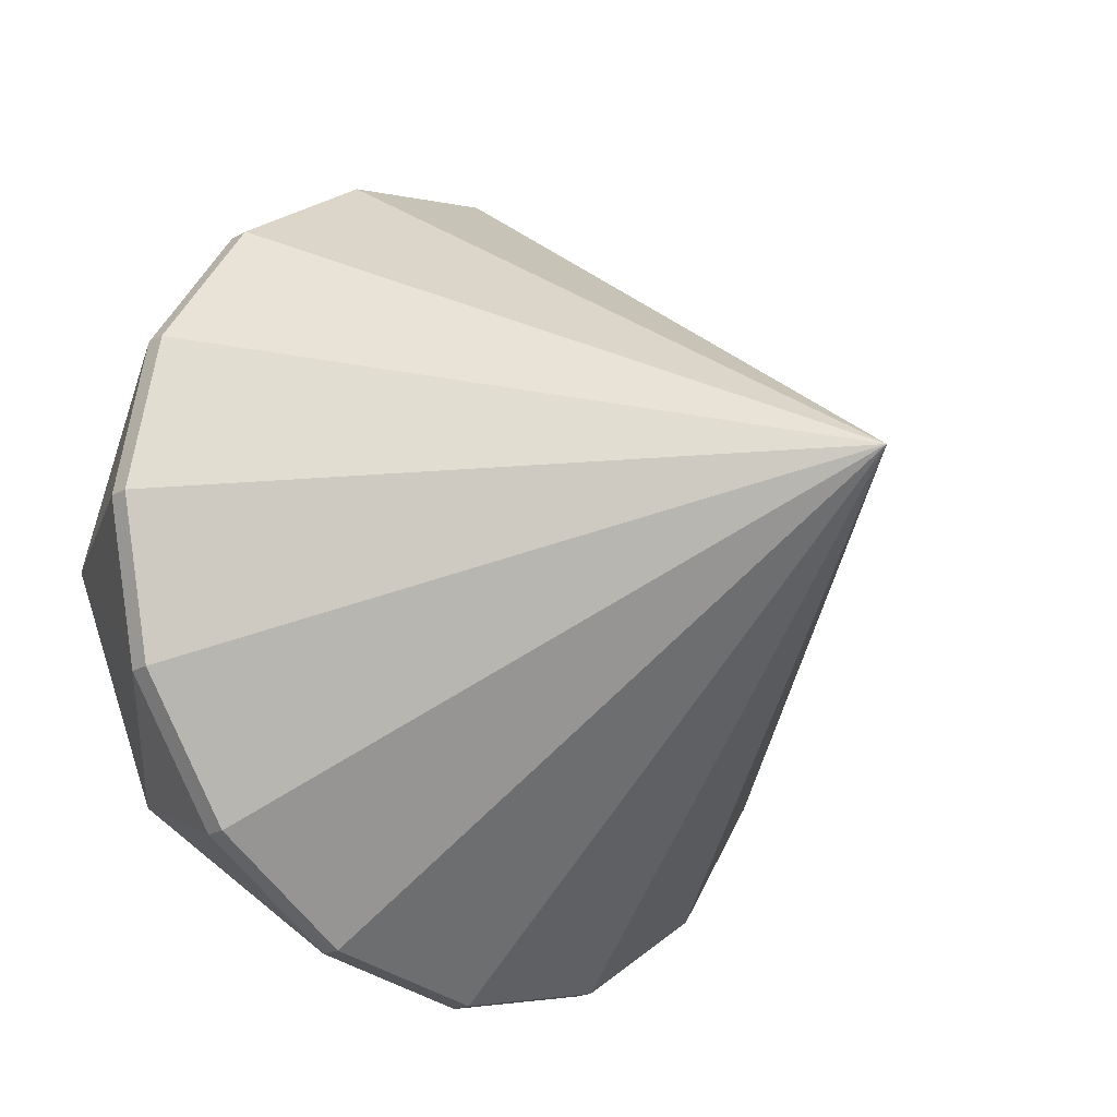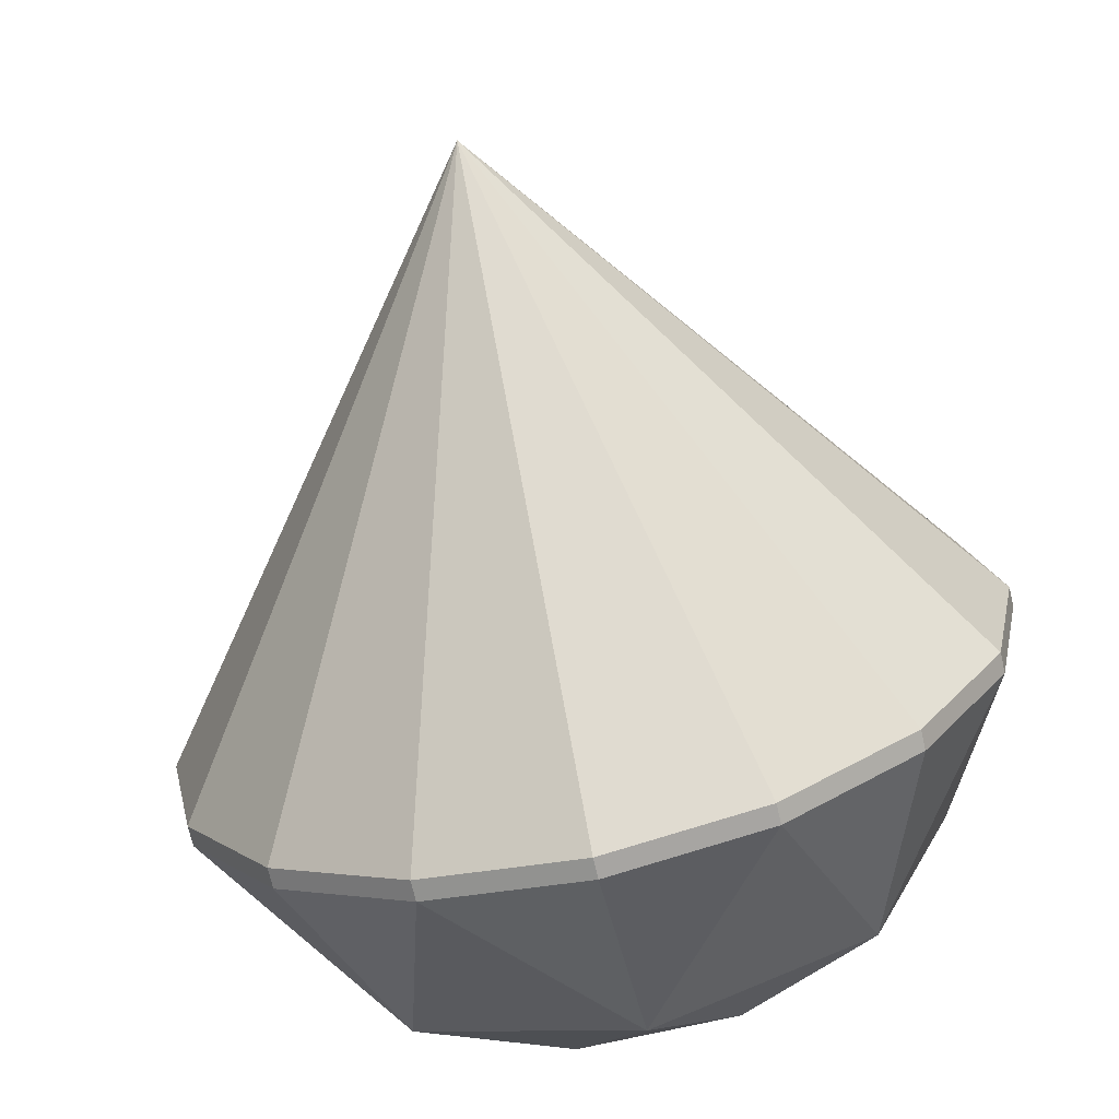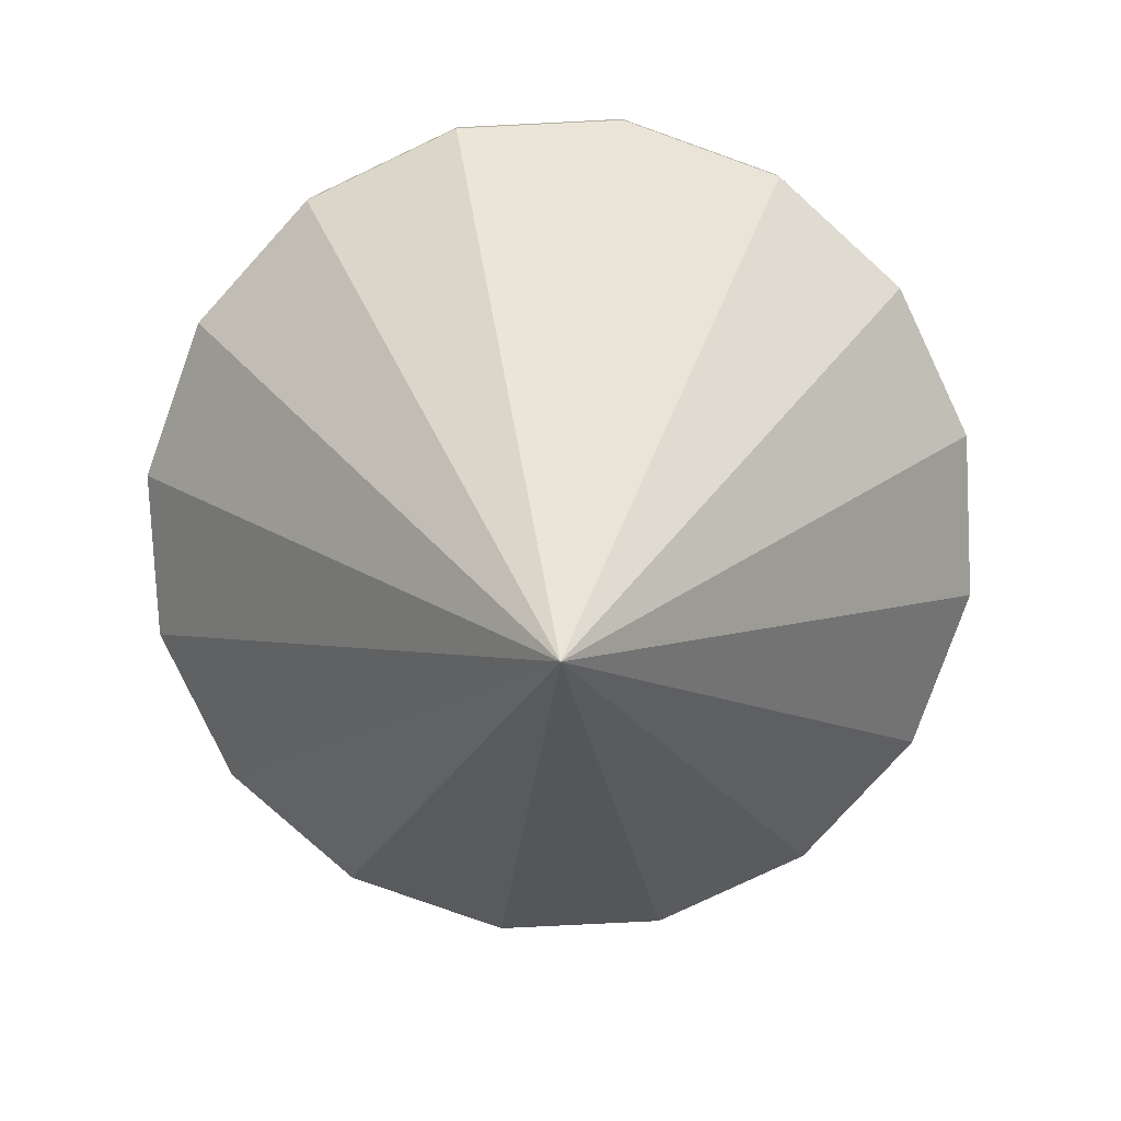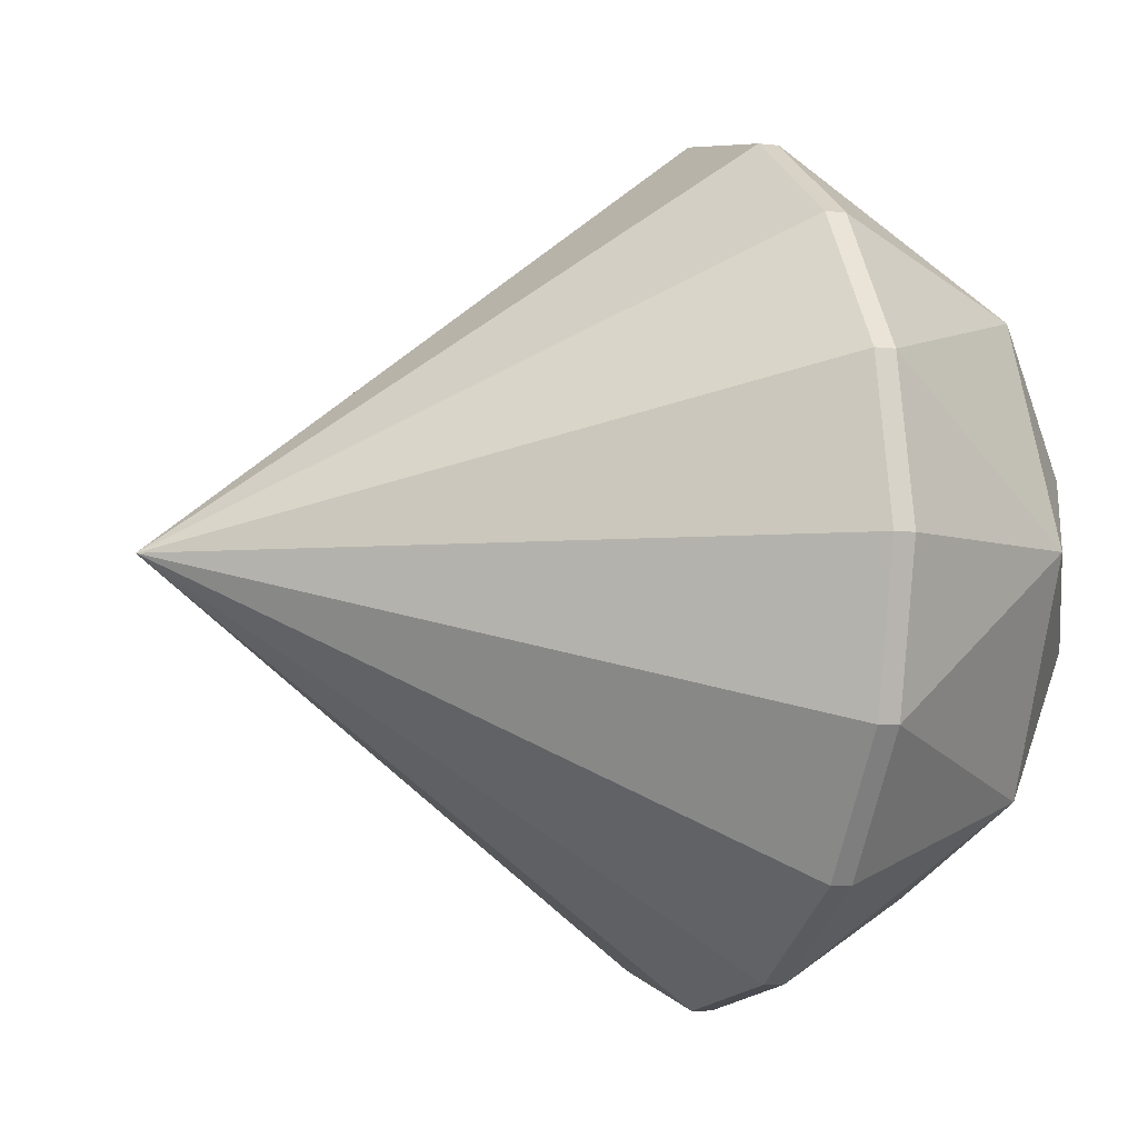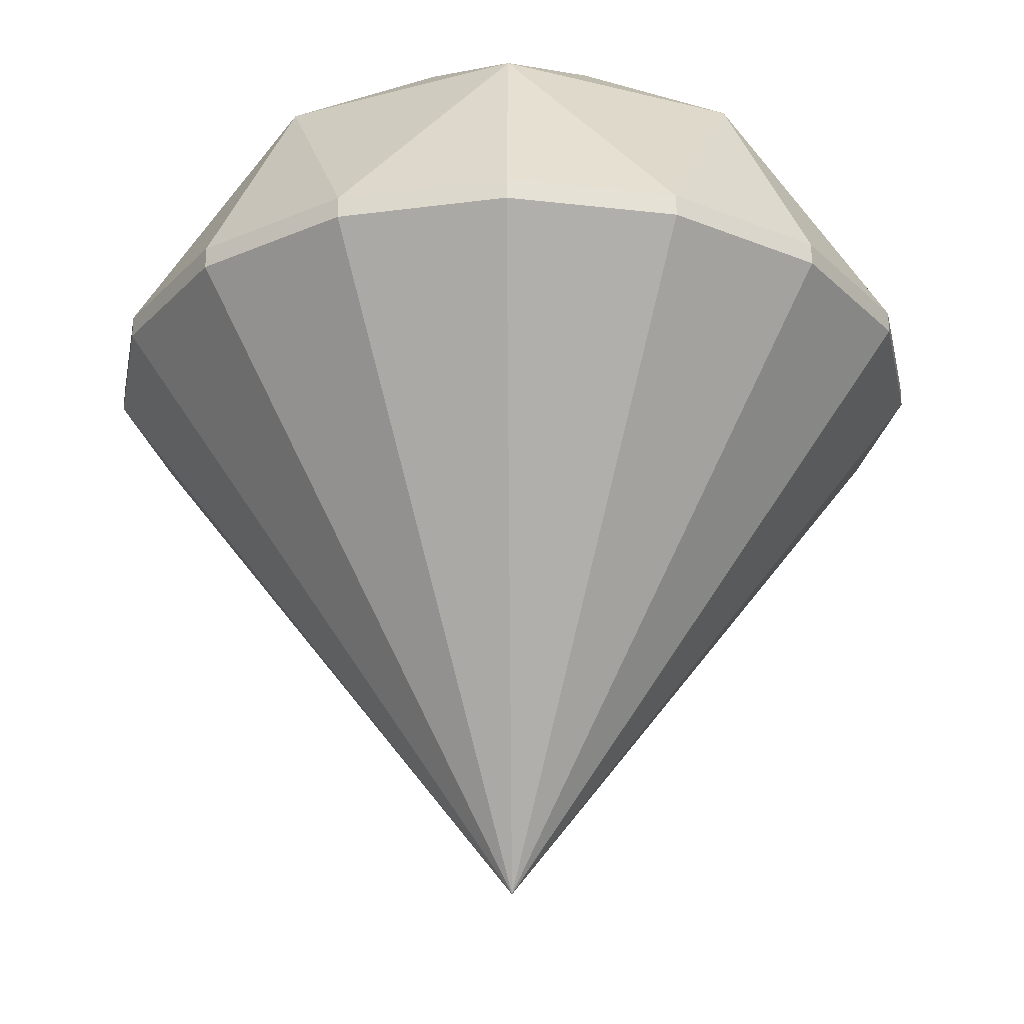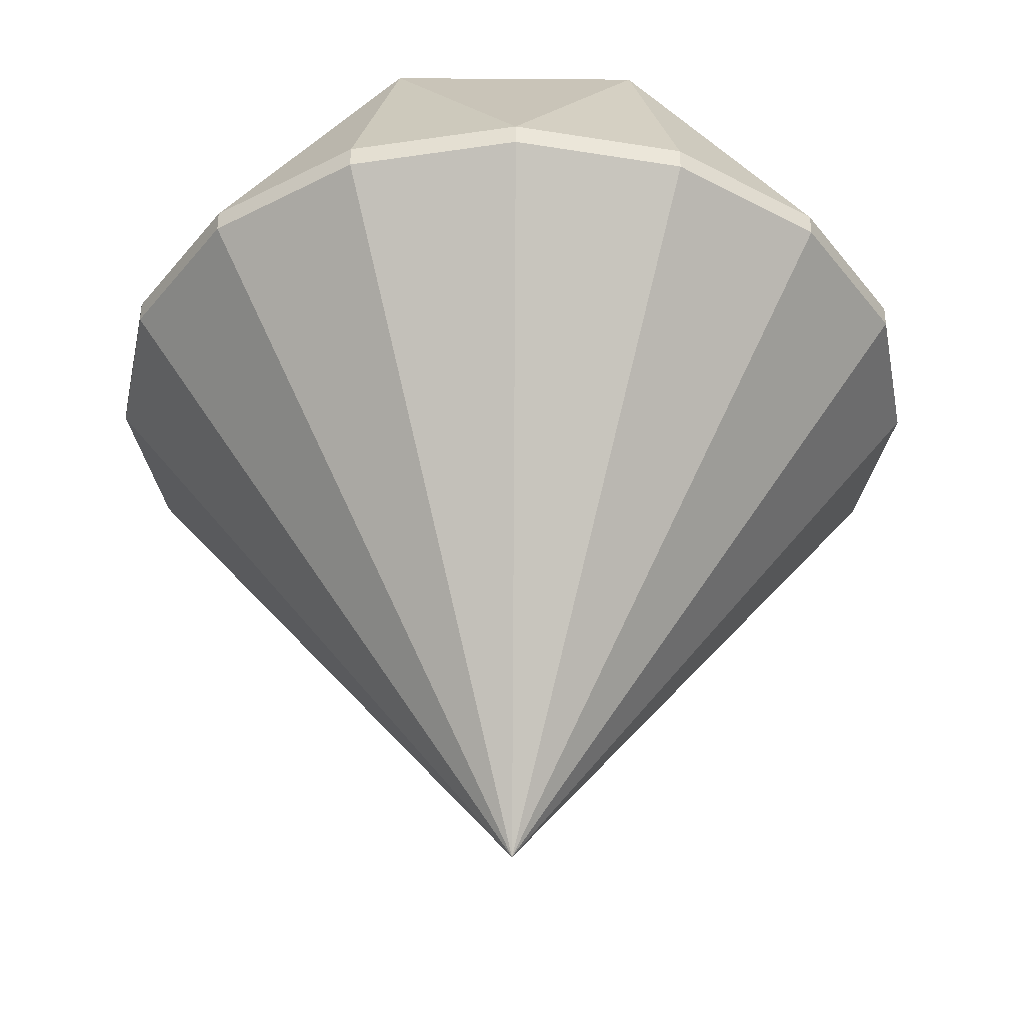
<metadata>
{"format":"obj","ext":"obj","renderer":"f3d","projection":"perspective","resolution":1024,"background":"white","views":[{"elev":-18.9,"azim":-42.9,"up":"+Z"},{"elev":-71.1,"azim":13.0,"up":"+Z"},{"elev":-78.5,"azim":14.1,"up":"+Y"},{"elev":-5.3,"azim":68.4,"up":"+Z"},{"elev":-25.5,"azim":-44.3,"up":"+Y"},{"elev":-37.7,"azim":-158.0,"up":"+Y"}]}
</metadata>
<code>
o diamond.obj
g default
v 0 -0.7125 0.05
v 7.655e-12 -0.0625 -0.45
v 0.1913 -0.0625 -0.4119
v 0.3536 -0.0625 -0.3036
v 0.4619 -0.0625 -0.1413
v 0.5 -0.0625 0.05
v 0.4619 -0.0625 0.2413
v 0.3536 -0.0625 0.4036
v 0.1913 -0.0625 0.5119
v -7.655e-12 -0.0625 0.55
v -0.1913 -0.0625 0.5119
v -0.3536 -0.0625 0.4036
v -0.4619 -0.0625 0.2413
v -0.5 -0.0625 0.05
v -0.4619 -0.0625 -0.1413
v -0.3536 -0.0625 -0.3036
v -0.1913 -0.0625 -0.4119
v 7.655e-12 -0.0375 -0.45
v 0.1913 -0.0375 -0.4119
v 0.3536 -0.0375 -0.3036
v 0.4619 -0.0375 -0.1413
v 0.5 -0.0375 0.05
v 0.4619 -0.0375 0.2413
v 0.3536 -0.0375 0.4036
v 0.1913 -0.0375 0.5119
v -7.655e-12 -0.0375 0.55
v -0.1913 -0.0375 0.5119
v -0.3536 -0.0375 0.4036
v -0.4619 -0.0375 0.2413
v -0.5 -0.0375 0.05
v -0.4619 -0.0375 -0.1413
v -0.3536 -0.0375 -0.3036
v -0.1913 -0.0375 -0.4119
v 5.741e-12 0.2062 -0.325
v 0.2652 0.2062 -0.2152
v 0.375 0.2062 0.05
v 0.2652 0.2062 0.3152
v -5.741e-12 0.2062 0.425
v -0.2652 0.2062 0.3152
v -0.375 0.2062 0.05
v -0.2652 0.2062 -0.2152
v 0.09567 0.2875 -0.181
v 0.231 0.2875 -0.04567
v 0.231 0.2875 0.1457
v 0.09567 0.2875 0.281
v -0.09567 0.2875 0.281
v -0.231 0.2875 0.1457
v -0.231 0.2875 -0.04567
v -0.09567 0.2875 -0.181
g Default
f 2 3 1
f 3 4 1
f 4 5 1
f 5 6 1
f 6 7 1
f 7 8 1
f 8 9 1
f 9 10 1
f 10 11 1
f 11 12 1
f 12 13 1
f 13 14 1
f 14 15 1
f 15 16 1
f 16 17 1
f 17 2 1
f 2 18 3
f 18 19 3
f 3 19 4
f 19 20 4
f 4 20 5
f 20 21 5
f 5 21 6
f 21 22 6
f 6 23 7
f 22 23 6
f 7 24 8
f 23 24 7
f 8 25 9
f 24 25 8
f 9 26 10
f 25 26 9
f 27 11 10
f 26 27 10
f 28 12 11
f 27 28 11
f 29 13 12
f 28 29 12
f 30 14 13
f 29 30 13
f 30 15 14
f 30 31 15
f 31 16 15
f 31 32 16
f 32 17 16
f 32 33 17
f 33 2 17
f 33 18 2
f 19 35 20
f 20 35 21
f 21 36 22
f 22 36 23
f 23 37 24
f 24 37 25
f 25 38 26
f 38 27 26
f 39 28 27
f 39 29 28
f 40 30 29
f 40 31 30
f 41 32 31
f 41 33 32
f 18 34 19
f 34 18 33
f 34 35 19
f 34 42 35
f 35 43 36
f 35 36 21
f 36 44 37
f 36 37 23
f 37 45 38
f 37 38 25
f 46 39 38
f 38 39 27
f 39 40 29
f 47 40 39
f 40 41 31
f 48 41 40
f 41 34 33
f 49 34 41
f 42 43 35
f 43 44 36
f 44 45 37
f 45 46 38
f 46 47 39
f 47 48 40
f 48 49 41
f 49 42 34
f 44 46 45
f 44 47 46
f 43 47 44
f 43 42 47
f 42 48 47
f 42 49 48

</code>
